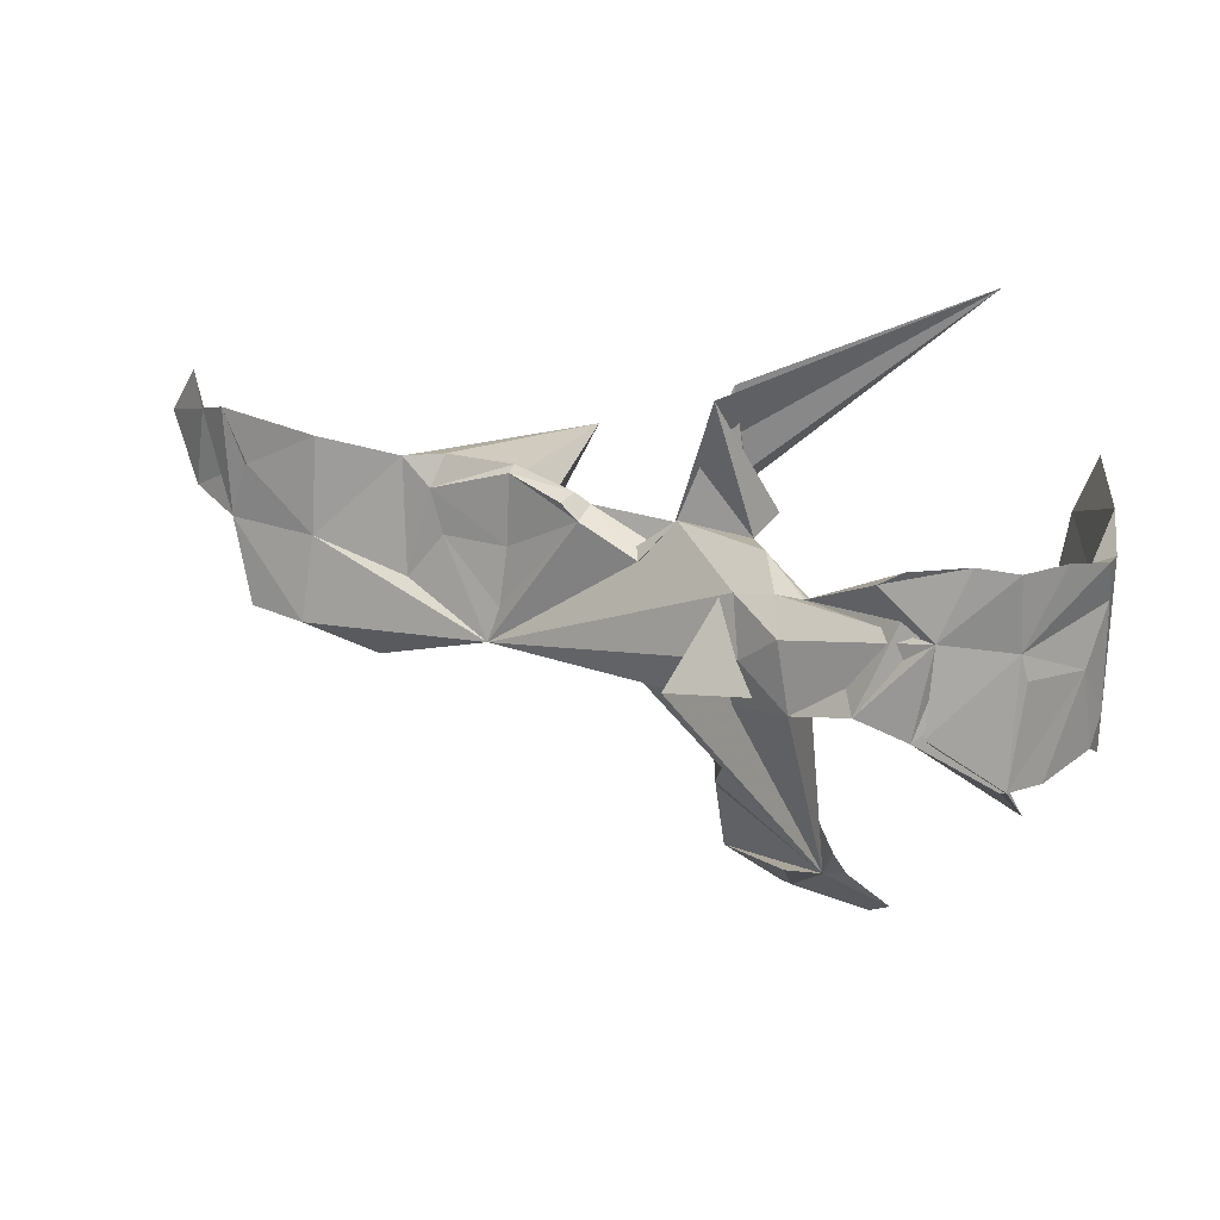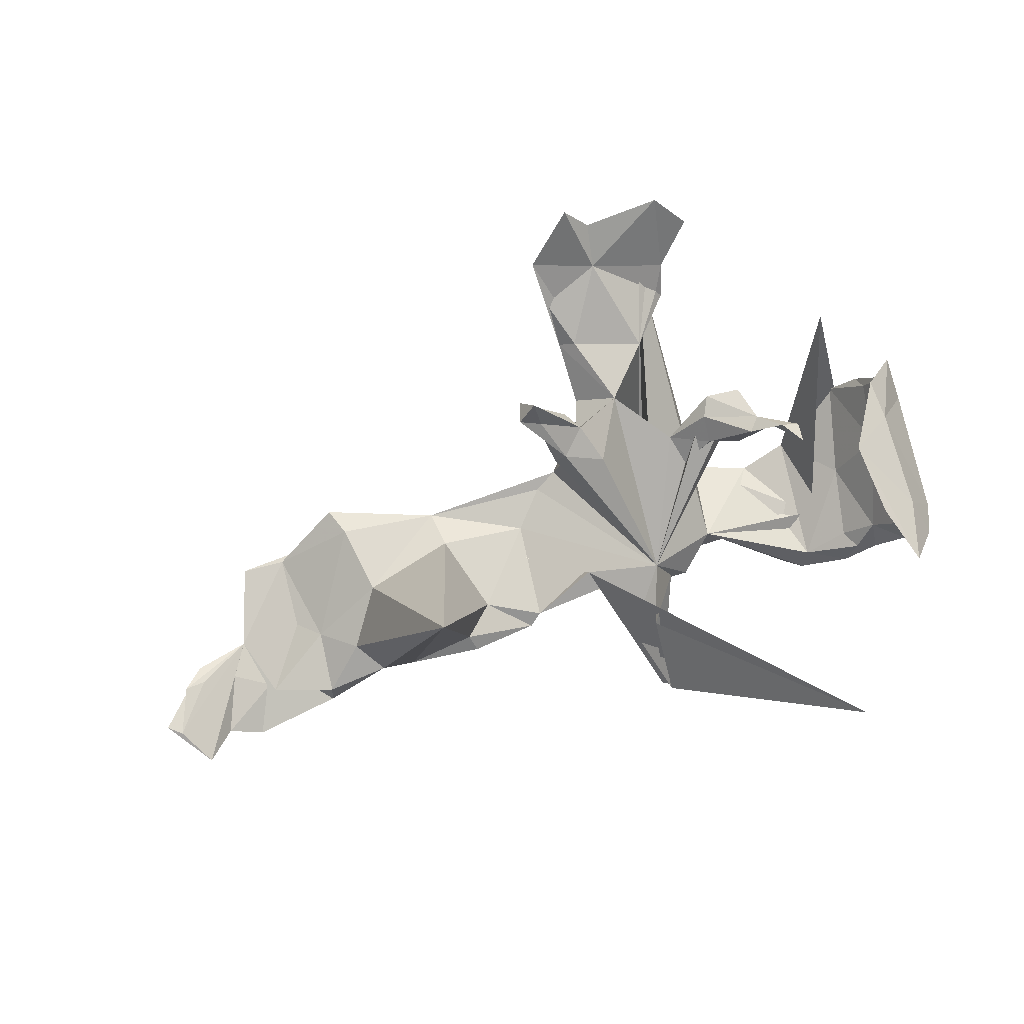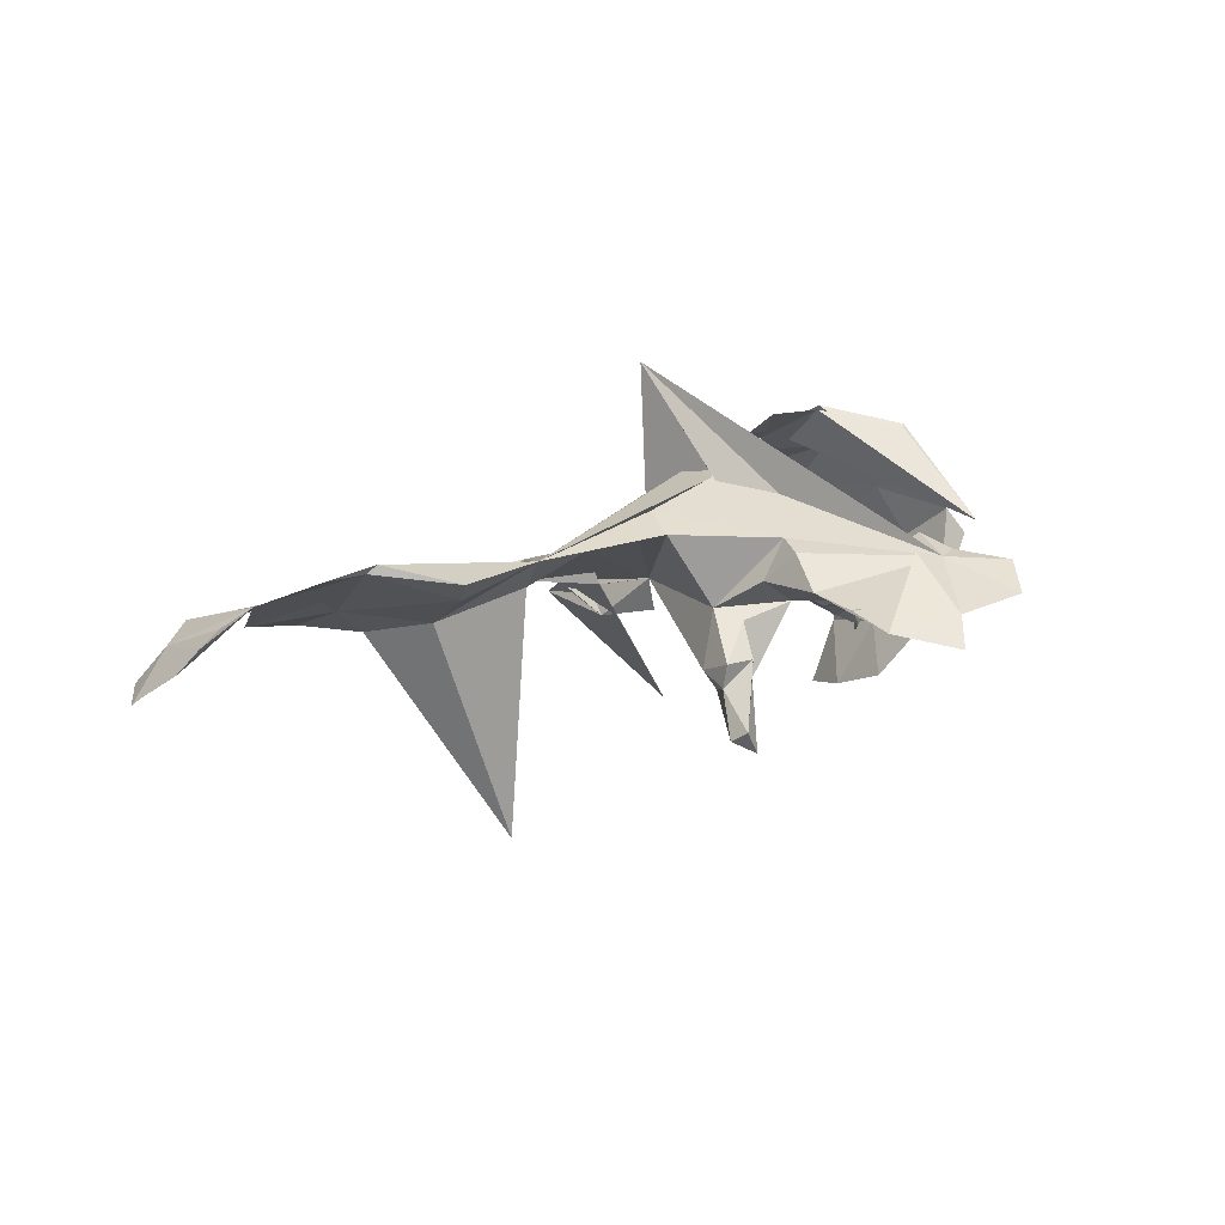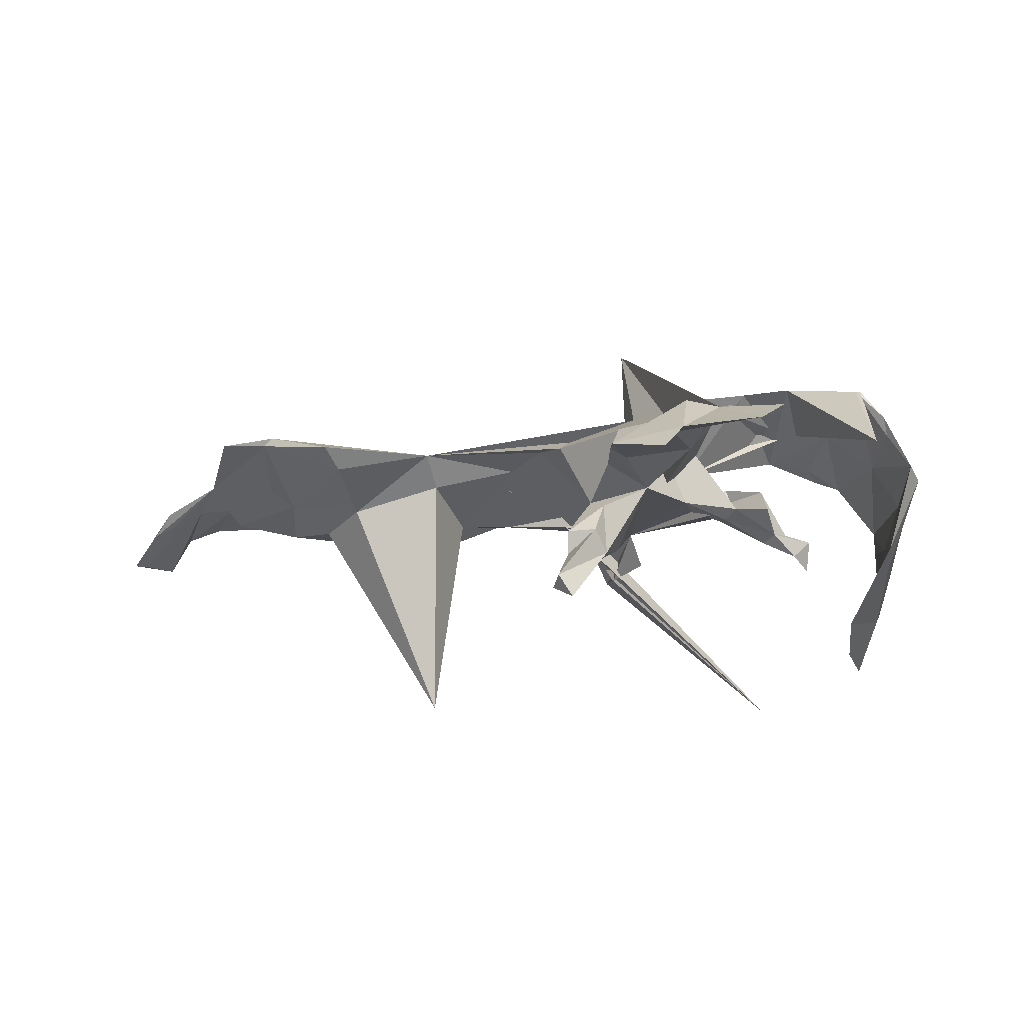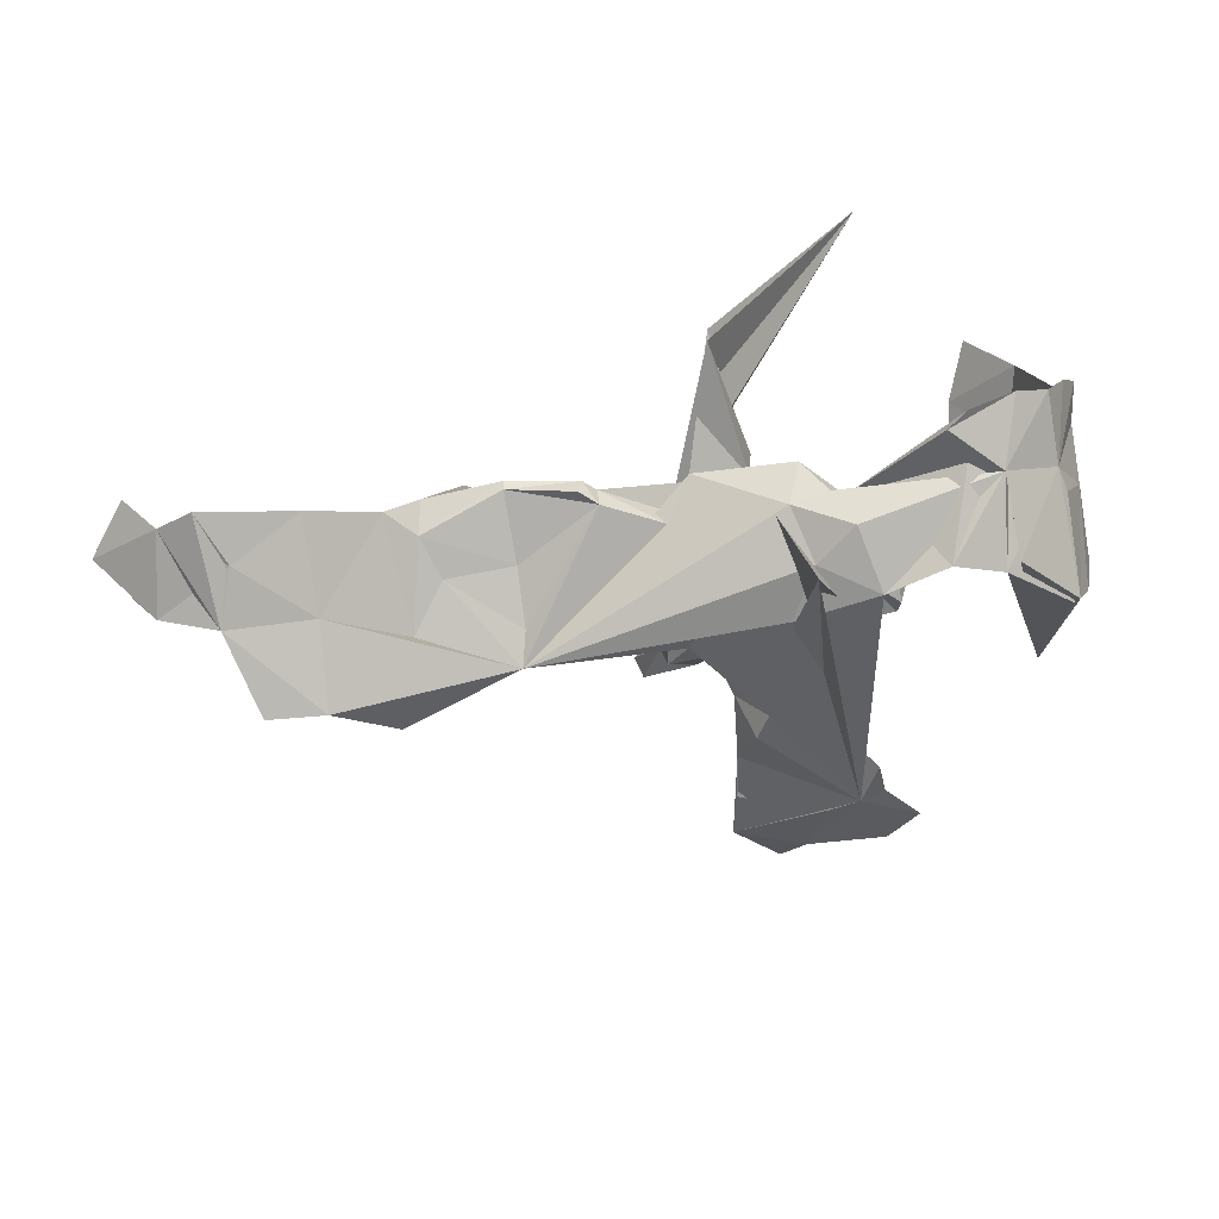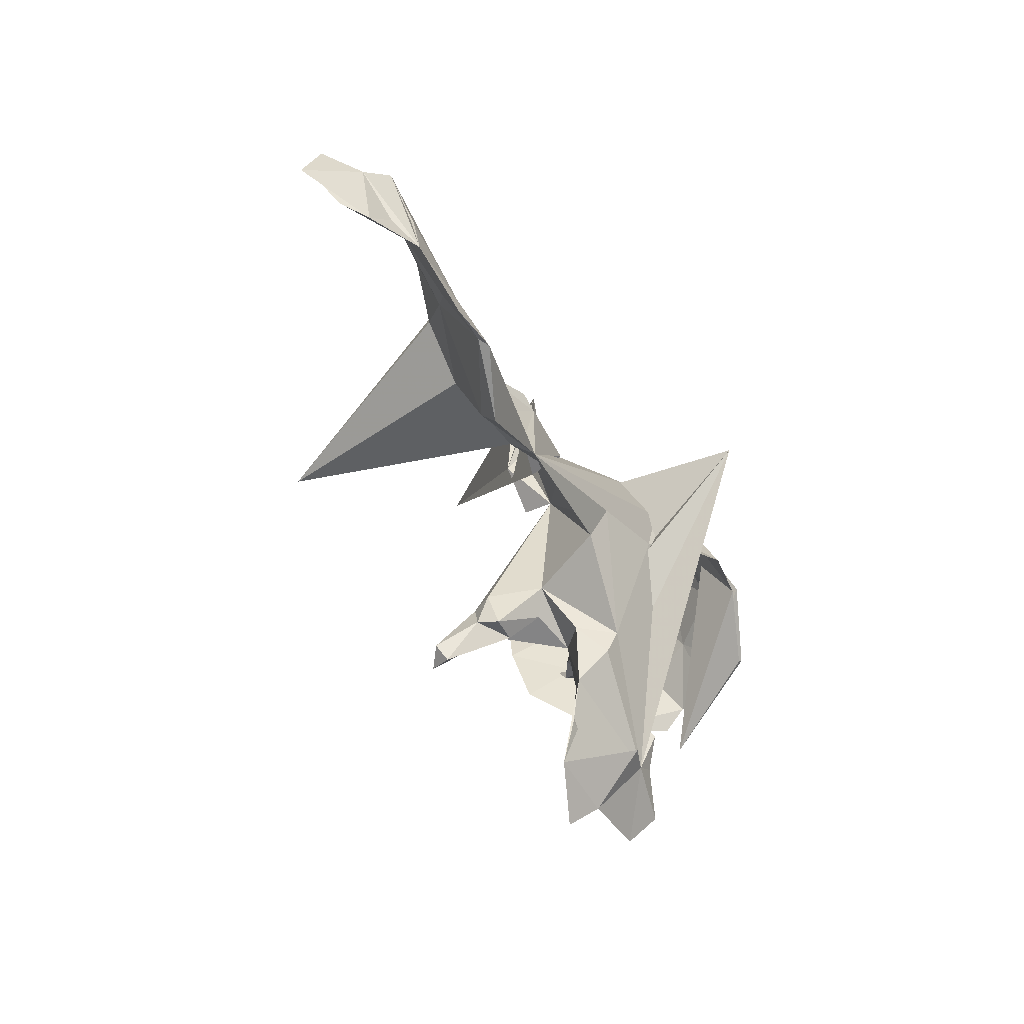
<metadata>
{"format":"obj","ext":"obj","renderer":"f3d","projection":"perspective","resolution":1024,"background":"white","views":[{"elev":40.2,"azim":20.1,"up":"+Y"},{"elev":-76.2,"azim":21.0,"up":"+Z"},{"elev":13.0,"azim":-36.4,"up":"+Z"},{"elev":-13.0,"azim":4.5,"up":"+Z"},{"elev":27.1,"azim":-14.3,"up":"+Y"},{"elev":-39.9,"azim":-68.3,"up":"+Y"}]}
</metadata>
<code>
v 0.4815 0.2172 -0.0248
v 0.4797 0.1613 -0.1107
v 0.4998 -0.02469 0.03544
v 0.4599 0.2064 -0.02745
v 0.4413 0.2425 0.02599
v 0.4784 0.09007 0.02672
v 0.4872 0.1541 -0.03343
v 0.5031 0.008066 0.000736
v 0.4254 -0.002984 0.1691
v 0.4598 -0.02027 0.12
v 0.4591 -0.002271 -0.1298
v 0.4653 -0.01084 0.0904
v 0.4474 0.07633 0.05914
v 0.4233 0.1217 0.1068
v 0.4646 0.1023 -0.0783
v 0.4105 0.1548 0.1005
v 0.4624 0.1898 -0.06517
v 0.4014 0.2113 0.05432
v 0.4849 0.04861 -0.01559
v 0.3967 0.2548 0.08004
v 0.3664 0.2432 0.0753
v 0.5065 -0.05842 0.002425
v 0.4181 -0.008886 0.1663
v 0.4617 0.1845 -0.1724
v 0.3537 0.2179 0.09
v 0.4576 -0.05759 -0.1073
v 0.3095 0.06015 0.1929
v 0.4324 -0.1558 0.04453
v 0.3172 0.1783 0.1451
v 0.3785 0.1195 0.1254
v 0.3432 0.2651 0.09925
v 0.2855 0.2337 0.1082
v 0.3253 0.0753 0.1965
v 0.2397 0.238 0.1351
v 0.2697 0.2587 0.1268
v 0.2363 0.07593 0.1901
v 0.4494 0.1233 -0.1971
v 0.4235 0.1888 -0.269
v 0.3966 0.006217 -0.2176
v 0.4507 0.08005 -0.1545
v 0.401 0.1049 -0.2525
v 0.3272 -0.01399 -0.1341
v 0.3313 -0.03177 -0.09073
v 0.2928 -0.04191 -0.08076
v 0.1542 0.03751 0.1722
v 0.3058 -0.04508 -0.1155
v 0.1263 0.1231 0.1385
v 0.2768 -0.3803 0.04291
v 0.2539 -0.07898 -0.01721
v 0.2617 -0.1097 -0.05083
v 0.237 -0.03214 -0.0598
v 0.2505 -0.04899 -0.02287
v 0.2746 -0.0647 -0.08358
v 0.2427 -0.4333 0.009842
v 0.137 0.1288 0.06251
v 0.1841 -0.3413 0.05192
v 0.1991 -0.0323 -0.001721
v 0.1905 -0.04761 -0.05741
v 0.1069 0.1502 0.08899
v 0.2575 -0.04736 -0.09391
v 0.07979 0.1726 0.04011
v 0.212 -0.1176 -0.05236
v 0.0542 0.1358 0.08674
v 0.1966 -0.09037 -0.06378
v 0.2011 -0.2773 0.07275
v 0.07668 0.06893 0.1305
v 0.04308 -0.1788 0.06777
v -0.05036 0.1489 -0.007895
v 0.04897 -0.01068 0.1261
v 0.0288 0.1262 0.278
v 0.04088 0.1208 -0.04004
v 0.1406 -0.223 0.01941
v 0.2176 -0.326 0.05558
v 0.1342 -0.07055 -0.03023
v 0.143 -0.02344 -0.03448
v 0.1956 -0.2879 0.06186
v 0.07252 -0.163 -0.02644
v -0.2861 -0.06932 0.05725
v 0.1288 -0.4358 -0.002631
v 0.1345 -0.3413 0.06334
v -0.006008 0.3121 -0.08735
v 0.05819 0.1299 -0.09137
v 0.03097 -0.2183 0.05478
v 0.04269 -0.2653 -0.003209
v 0.008341 0.1931 -0.1049
v -0.05495 -0.01003 0.09084
v -0.01849 0.3129 -0.04599
v 0.114 -0.3703 0.006591
v 0.2678 0.377 -0.3122
v 0.1022 -0.4712 -0.03978
v 0.01183 -0.174 0.01061
v 0.01865 -0.2699 0.01051
v 0.02304 -0.09313 -0.1116
v 0.003747 -0.1423 -0.04904
v 0.008399 -0.1574 -0.128
v -0.06781 0.09456 -0.03038
v 0.02318 -0.3411 -0.001377
v -0.06864 -0.06315 0.06675
v -0.08904 0.09843 0.02661
v -0.0182 -0.1036 -0.03544
v 0.0251 -0.4098 -0.01914
v -0.008419 -0.1792 -0.09447
v -0.02855 -0.1259 -0.1457
v -0.104 -0.04529 0.06488
v -0.04822 -0.1197 -0.1158
v -0.1744 0.129 0.01343
v -0.05067 -0.1754 -0.09656
v -0.1527 0.002482 0.0454
v -0.05164 -0.1676 -0.1317
v -0.06291 -0.2359 -0.1769
v -0.169 0.1347 -0.01939
v -0.1898 0.1503 -0.01664
v -0.04206 -0.231 -0.21
v -0.04444 -0.1942 -0.1769
v -0.2004 0.147 0.006599
v -0.2876 0.1407 -0.03648
v -0.07251 -0.2112 -0.1926
v -0.2433 0.08725 -0.02835
v -0.2847 0.1466 -0.04951
v -0.2769 -0.02607 0.03467
v -0.2761 -0.02592 0.01371
v -0.2788 0.04827 -0.002074
v -0.3991 0.08907 -0.03427
v -0.3735 0.03479 -0.01221
v -0.2877 0.1194 -0.06032
v -0.2795 0.01048 -0.3471
v -0.411 -0.005991 -0.02043
v -0.3891 0.1249 -0.06727
v -0.4177 -0.03009 0.01186
v -0.4271 -0.101 0.02886
v -0.4415 0.1231 -0.04517
v -0.4709 0.07363 -0.03937
v -0.5406 -0.08529 0.08733
v -0.5482 0.1522 -0.01048
v -0.5268 0.04347 0.001779
v -0.5388 0.1311 -0.03165
v -0.5394 0.02464 0.03676
v -0.5616 0.01894 0.02325
v -0.5543 -0.08017 0.07594
v -0.6308 0.1018 -0.01604
v -0.62 -0.08799 0.07505
v -0.6606 0.01944 0.02976
v -0.6817 0.1655 -0.01072
v -0.6419 0.09705 0.01003
v -0.7346 0.02214 -0.01376
v -0.7249 0.1371 -0.03392
v -0.7329 0.04196 -0.03185
v -0.7609 0.1591 -0.08336
v -0.7608 0.03851 -0.04755
v -0.7864 0.09719 -0.08756
v -0.8042 0.07932 -0.08885
v -0.444 -0.136 0.05757
f 139 135 130
f 127 130 135
f 152 139 130
f 138 135 139
f 142 138 139
f 140 135 138
f 137 131 134
f 136 134 131
f 129 131 137
f 144 137 134
f 140 136 135
f 132 135 136
f 142 136 140
f 142 140 138
f 132 136 131
f 142 134 136
f 143 134 142
f 145 142 144
f 137 144 142
f 146 145 144
f 149 142 145
f 143 146 144
f 151 145 146
f 133 137 142
f 141 142 139
f 133 141 139
f 133 142 141
f 78 137 133
f 150 142 147
f 149 147 142
f 78 108 104
f 71 104 108
f 148 146 142
f 143 142 146
f 151 146 148
f 150 148 142
f 150 145 151
f 151 148 150
f 134 143 144
f 149 145 150
f 71 108 111
f 118 111 108
f 99 78 68
f 63 68 78
f 78 69 66
f 45 66 69
f 63 78 66
f 86 69 78
f 47 63 66
f 45 29 47
f 59 47 29
f 36 32 27
f 30 27 32
f 29 36 27
f 55 32 36
f 16 29 33
f 28 33 29
f 127 121 78
f 108 78 121
f 130 127 78
f 126 121 127
f 124 78 120
f 106 120 78
f 118 108 121
f 98 78 104
f 98 86 78
f 67 69 86
f 69 67 45
f 56 45 67
f 47 66 45
f 98 67 86
f 100 67 98
f 96 71 111
f 99 96 111
f 55 29 34
f 31 34 29
f 68 96 99
f 106 99 111
f 35 31 32
f 21 32 31
f 55 35 32
f 34 31 35
f 55 71 61
f 68 61 71
f 33 9 16
f 14 16 9
f 28 9 33
f 27 30 23
f 13 23 30
f 28 27 23
f 23 9 28
f 55 45 56
f 71 98 104
f 100 98 71
f 20 29 16
f 25 30 32
f 71 55 56
f 18 30 25
f 29 55 59
f 61 59 55
f 63 59 61
f 87 71 96
f 32 21 25
f 18 25 21
f 68 63 61
f 47 59 63
f 89 96 68
f 29 20 31
f 18 31 20
f 18 21 31
f 81 89 68
f 71 81 68
f 85 81 71
f 83 56 67
f 36 29 45
f 26 19 15
f 4 15 19
f 40 26 15
f 3 19 26
f 64 60 53
f 46 53 60
f 62 64 53
f 58 60 64
f 51 44 60
f 46 60 44
f 58 51 60
f 52 44 51
f 43 53 46
f 49 53 44
f 43 44 53
f 52 49 44
f 50 53 49
f 42 44 43
f 117 110 109
f 102 109 110
f 103 117 109
f 113 110 117
f 114 95 113
f 110 113 95
f 117 114 113
f 103 95 114
f 102 110 95
f 107 109 102
f 94 102 95
f 117 103 114
f 93 95 103
f 50 62 53
f 74 64 62
f 71 62 50
f 71 50 49
f 3 22 8
f 11 8 22
f 6 3 8
f 57 51 58
f 105 103 109
f 70 62 71
f 13 18 4
f 5 4 18
f 19 13 4
f 30 18 13
f 14 6 16
f 7 16 6
f 9 6 14
f 100 71 105
f 103 105 71
f 107 100 105
f 74 71 75
f 57 75 71
f 49 57 71
f 57 49 52
f 51 57 52
f 23 13 12
f 3 12 13
f 10 23 12
f 10 6 9
f 77 100 94
f 107 94 100
f 91 100 77
f 95 77 94
f 56 70 71
f 10 3 6
f 12 3 10
f 23 10 9
f 100 91 67
f 83 67 91
f 92 91 77
f 74 77 71
f 93 71 77
f 84 92 77
f 83 91 92
f 97 92 84
f 56 83 92
f 72 70 56
f 65 72 56
f 77 70 72
f 76 72 65
f 149 150 147
f 5 20 16
f 96 89 87
f 85 87 89
f 82 71 87
f 1 5 16
f 18 20 5
f 82 87 85
f 81 85 89
f 82 85 71
f 73 65 56
f 101 56 92
f 79 56 80
f 101 80 56
f 39 11 26
f 22 26 11
f 37 11 39
f 3 26 22
f 40 39 26
f 4 2 24
f 37 24 2
f 24 40 17
f 15 17 40
f 4 24 17
f 41 40 24
f 38 24 37
f 11 37 2
f 126 131 128
f 123 128 131
f 129 123 131
f 119 128 123
f 116 119 123
f 125 128 119
f 127 135 132
f 126 132 131
f 127 132 126
f 122 123 124
f 129 124 123
f 116 123 122
f 120 122 124
f 78 124 129
f 152 78 133
f 129 137 78
f 133 139 152
f 130 78 152
f 1 2 4
f 5 1 4
f 7 2 1
f 7 6 8
f 2 7 8
f 46 42 43
f 46 44 42
f 11 2 8
f 17 15 4
f 16 7 1
f 56 54 48
f 73 48 54
f 73 56 48
f 79 54 56
f 79 101 90
f 88 90 101
f 39 38 37
f 41 38 39
f 41 24 38
f 88 101 97
f 92 97 101
f 84 88 97
f 54 88 73
f 76 73 88
f 101 79 80
f 79 88 54
f 3 13 19
f 93 103 71
f 77 95 93
f 74 75 58
f 57 58 75
f 64 74 58
f 102 94 107
f 76 65 73
f 72 76 88
f 84 72 88
f 77 72 84
f 74 70 77
f 70 74 62
f 109 107 105
f 55 36 45
f 125 119 112
f 116 112 119
f 118 125 112
f 115 112 116
f 35 55 34
f 125 126 128
f 118 126 125
f 106 116 122
f 120 106 122
f 115 116 106
f 111 118 112
f 106 112 115
f 106 111 112
f 78 99 106
f 121 126 118
f 29 27 28
f 40 41 39
f 88 79 90

</code>
